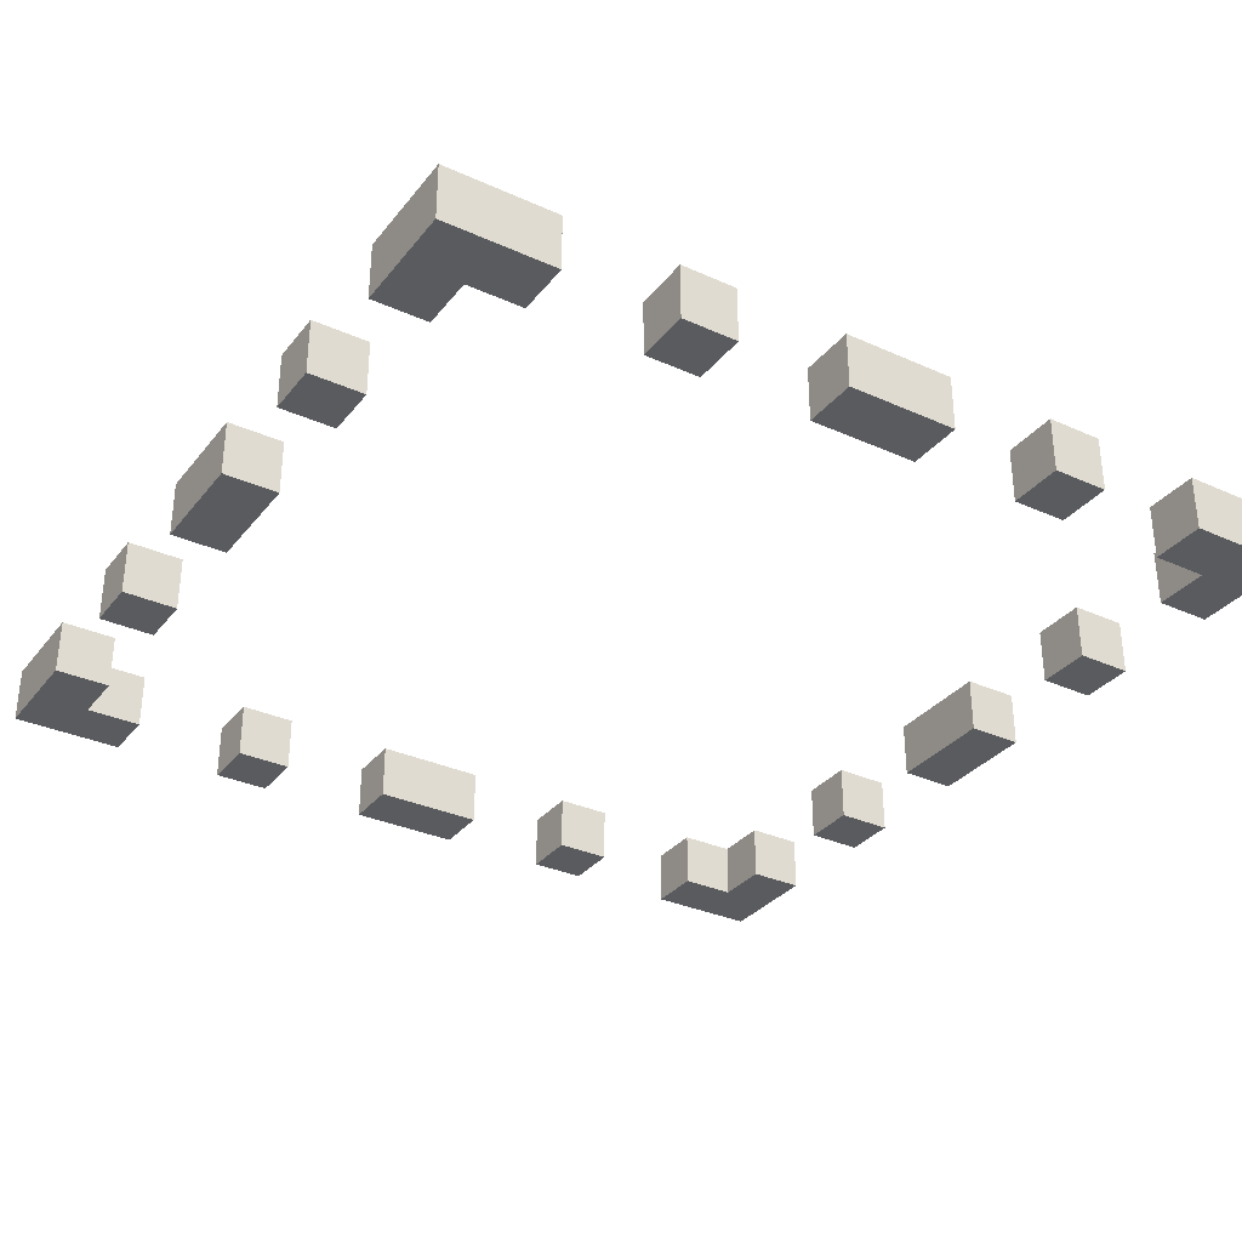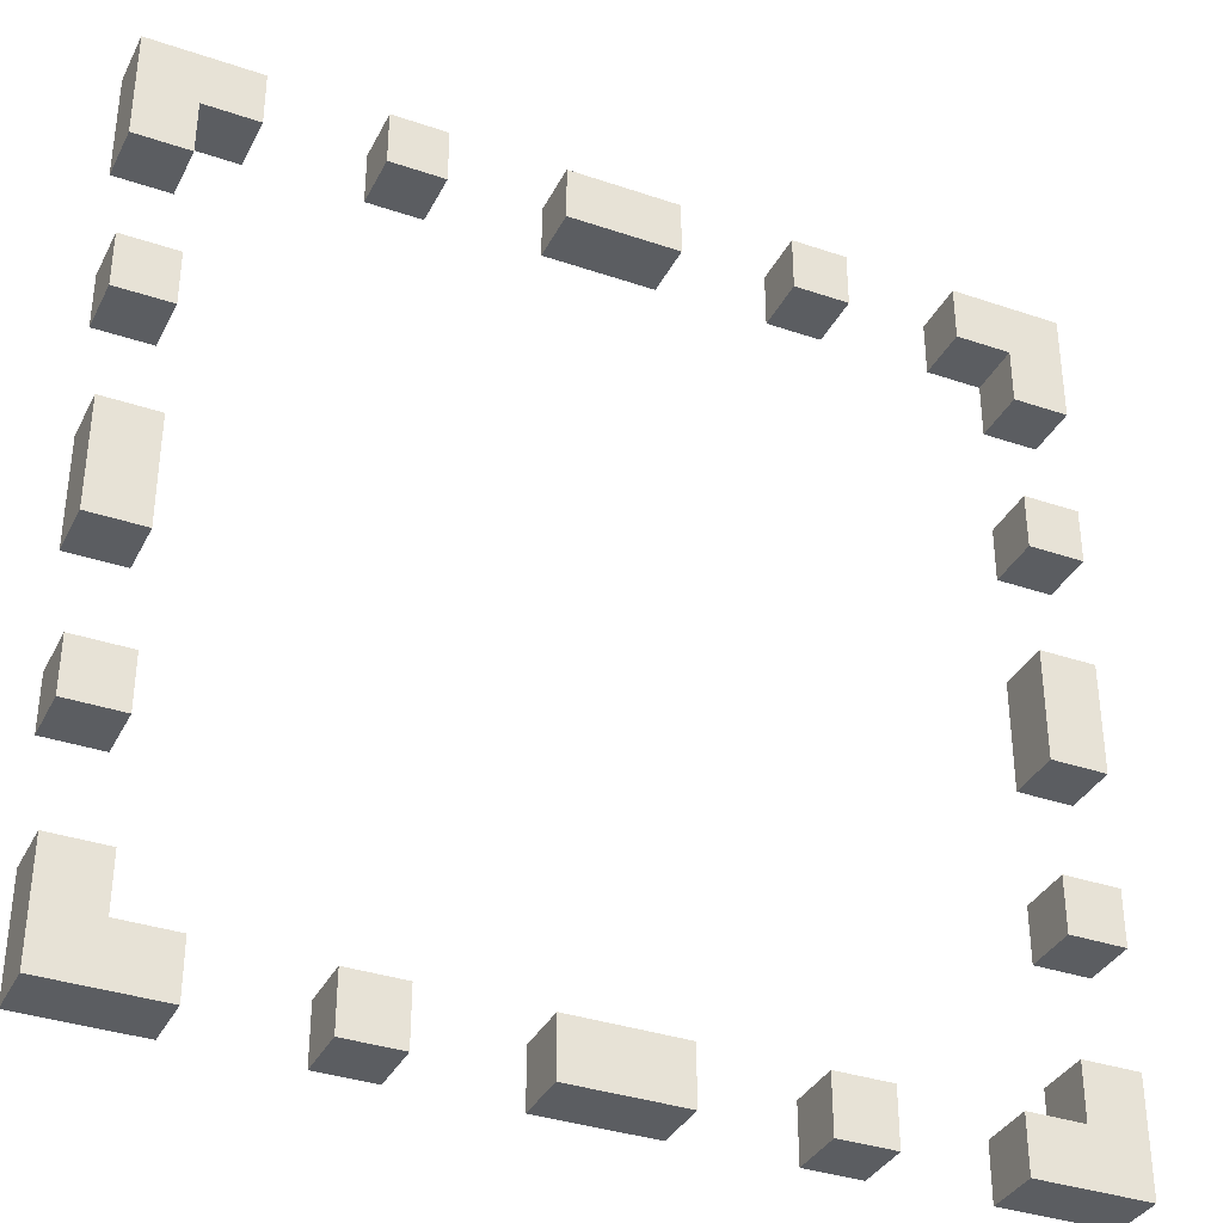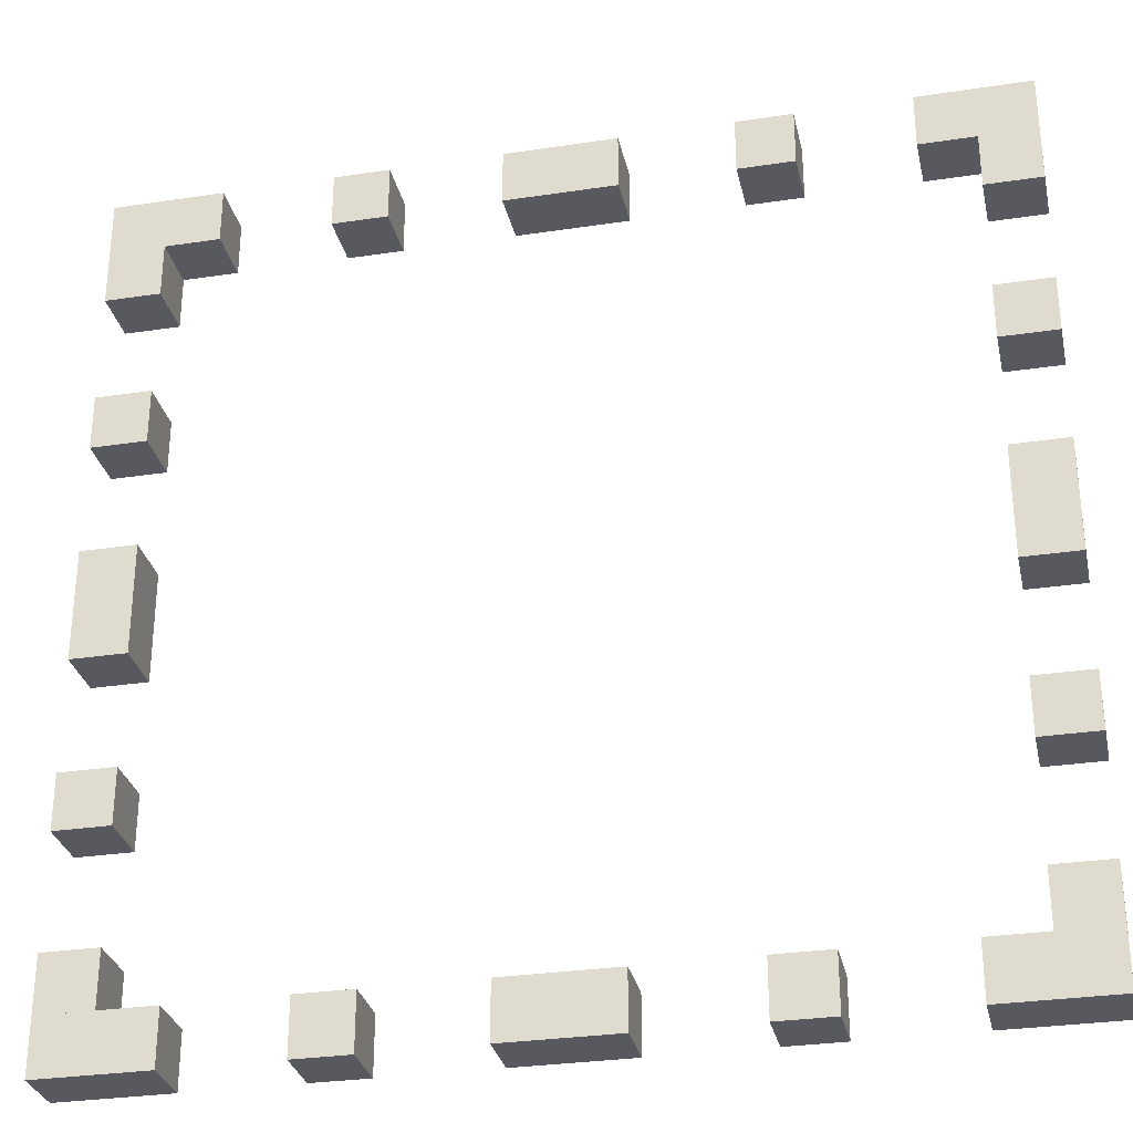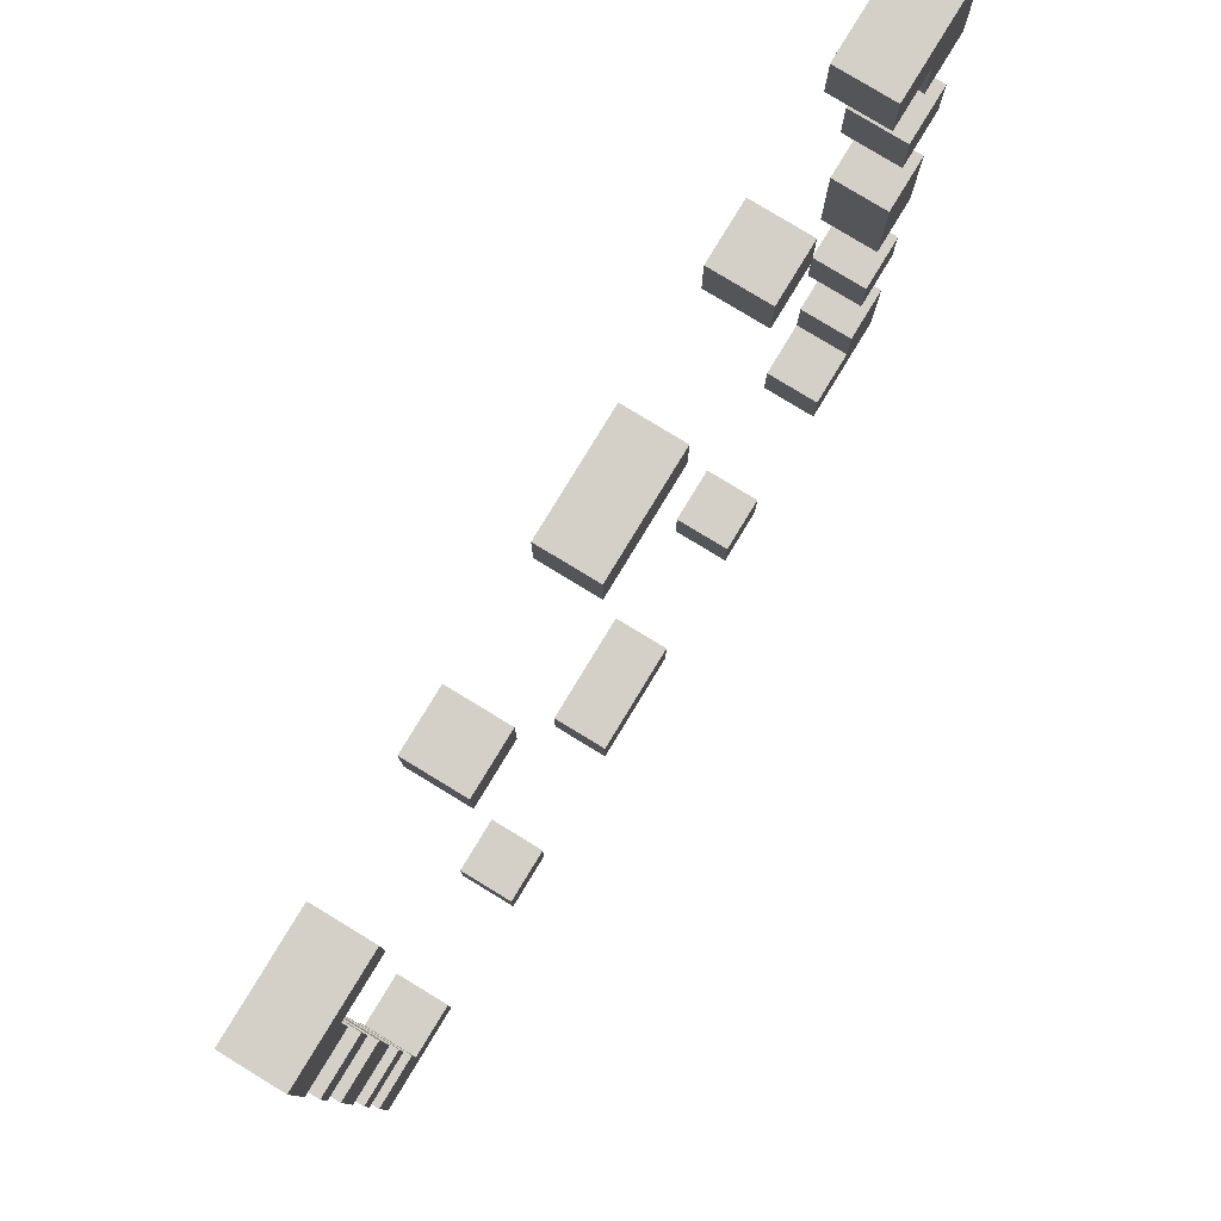
<metadata>
{"format":"obj","ext":"obj","renderer":"f3d","projection":"perspective","resolution":1024,"background":"white","views":[{"elev":-32.4,"azim":57.9,"up":"+Y"},{"elev":-35.6,"azim":155.8,"up":"+Z"},{"elev":-30.4,"azim":12.3,"up":"+Z"},{"elev":79.9,"azim":121.3,"up":"+Z"}]}
</metadata>
<code>
v -2 9 -1 1 1 1
v -2 9 0 1 1 1
v 0 9 -1 1 1 1
v 0 9 0 1 1 1
v 0 10 -1 1 1 1
v 0 10 0 1 1 1
v -2 10 -1 1 1 1
v -2 10 0 1 1 1
v 0 10 0 1 1 1
v 0 9 0 1 1 1
v -2 10 0 1 1 1
v -2 9 0 1 1 1
v -2 10 -1 1 1 1
v -2 9 -1 1 1 1
v 0 10 -1 1 1 1
v 0 9 -1 1 1 1
v 0 10 -1 1 1 1
v 0 9 -1 1 1 1
v 0 10 0 1 1 1
v 0 9 0 1 1 1
v -2 10 0 1 1 1
v -2 9 0 1 1 1
v -2 10 -1 1 1 1
v -2 9 -1 1 1 1
v -5 9 -1 1 1 1
v -5 9 0 1 1 1
v -4 9 -1 1 1 1
v -4 9 0 1 1 1
v -4 10 -1 1 1 1
v -4 10 0 1 1 1
v -5 10 -1 1 1 1
v -5 10 0 1 1 1
v -4 10 0 1 1 1
v -4 9 0 1 1 1
v -5 10 0 1 1 1
v -5 9 0 1 1 1
v -5 10 -1 1 1 1
v -5 9 -1 1 1 1
v -4 10 -1 1 1 1
v -4 9 -1 1 1 1
v -4 10 -1 1 1 1
v -4 9 -1 1 1 1
v -4 10 0 1 1 1
v -4 9 0 1 1 1
v -5 10 0 1 1 1
v -5 9 0 1 1 1
v -5 10 -1 1 1 1
v -5 9 -1 1 1 1
v -9 9 -1 1 1 1
v -9 9 0 1 1 1
v -7 9 -1 1 1 1
v -7 9 0 1 1 1
v -7 10 -1 1 1 1
v -7 10 0 1 1 1
v -9 10 -1 1 1 1
v -9 10 0 1 1 1
v -7 10 0 1 1 1
v -7 9 0 1 1 1
v -9 10 0 1 1 1
v -9 9 0 1 1 1
v -9 10 -1 1 1 1
v -9 9 -1 1 1 1
v -7 10 -1 1 1 1
v -7 9 -1 1 1 1
v -7 10 -1 1 1 1
v -7 9 -1 1 1 1
v -7 10 0 1 1 1
v -7 9 0 1 1 1
v -9 10 0 1 1 1
v -9 9 0 1 1 1
v -9 10 -1 1 1 1
v -9 9 -1 1 1 1
v -12 9 -1 1 1 1
v -12 9 0 1 1 1
v -11 9 -1 1 1 1
v -11 9 0 1 1 1
v -11 10 -1 1 1 1
v -11 10 0 1 1 1
v -12 10 -1 1 1 1
v -12 10 0 1 1 1
v -11 10 0 1 1 1
v -11 9 0 1 1 1
v -12 10 0 1 1 1
v -12 9 0 1 1 1
v -12 10 -1 1 1 1
v -12 9 -1 1 1 1
v -11 10 -1 1 1 1
v -11 9 -1 1 1 1
v -11 10 -1 1 1 1
v -11 9 -1 1 1 1
v -11 10 0 1 1 1
v -11 9 0 1 1 1
v -12 10 0 1 1 1
v -12 9 0 1 1 1
v -12 10 -1 1 1 1
v -12 9 -1 1 1 1
v -16 9 -1 1 1 1
v -16 9 0 1 1 1
v -14 9 -1 1 1 1
v -14 9 0 1 1 1
v -14 10 -1 1 1 1
v -14 10 0 1 1 1
v -16 10 -1 1 1 1
v -16 10 0 1 1 1
v -14 10 0 1 1 1
v -14 9 0 1 1 1
v -16 10 0 1 1 1
v -16 9 0 1 1 1
v -16 10 -1 1 1 1
v -16 9 -1 1 1 1
v -14 10 -1 1 1 1
v -14 9 -1 1 1 1
v -14 10 -1 1 1 1
v -14 9 -1 1 1 1
v -14 10 0 1 1 1
v -14 9 0 1 1 1
v -16 10 0 1 1 1
v -16 9 0 1 1 1
v -16 10 -1 1 1 1
v -16 9 -1 1 1 1
v -1 9 -5 1 1 1
v -1 9 -4 1 1 1
v 0 9 -5 1 1 1
v 0 9 -4 1 1 1
v 0 10 -5 1 1 1
v 0 10 -4 1 1 1
v -1 10 -5 1 1 1
v -1 10 -4 1 1 1
v 0 10 -4 1 1 1
v 0 9 -4 1 1 1
v -1 10 -4 1 1 1
v -1 9 -4 1 1 1
v -1 10 -5 1 1 1
v -1 9 -5 1 1 1
v 0 10 -5 1 1 1
v 0 9 -5 1 1 1
v 0 10 -5 1 1 1
v 0 9 -5 1 1 1
v 0 10 -4 1 1 1
v 0 9 -4 1 1 1
v -1 10 -4 1 1 1
v -1 9 -4 1 1 1
v -1 10 -5 1 1 1
v -1 9 -5 1 1 1
v -1 9 -9 1 1 1
v -1 9 -7 1 1 1
v -1.144e-05 9 -9 1 1 1
v -1.144e-05 9 -7 1 1 1
v -1.144e-05 10 -9 1 1 1
v -1.144e-05 10 -7 1 1 1
v -1 10 -9 1 1 1
v -1 10 -7 1 1 1
v -1.144e-05 10 -7 1 1 1
v -1.144e-05 9 -7 1 1 1
v -1 10 -7 1 1 1
v -1 9 -7 1 1 1
v -1 10 -9 1 1 1
v -1 9 -9 1 1 1
v -1.144e-05 10 -9 1 1 1
v -1.144e-05 9 -9 1 1 1
v -1.144e-05 10 -9 1 1 1
v -1.144e-05 9 -9 1 1 1
v -1.144e-05 10 -7 1 1 1
v -1.144e-05 9 -7 1 1 1
v -1 10 -7 1 1 1
v -1 9 -7 1 1 1
v -1 10 -9 1 1 1
v -1 9 -9 1 1 1
v -1 9 -12 1 1 1
v -1 9 -11 1 1 1
v -3.052e-05 9 -12 1 1 1
v -3.052e-05 9 -11 1 1 1
v -3.052e-05 10 -12 1 1 1
v -3.052e-05 10 -11 1 1 1
v -1 10 -12 1 1 1
v -1 10 -11 1 1 1
v -3.052e-05 10 -11 1 1 1
v -3.052e-05 9 -11 1 1 1
v -1 10 -11 1 1 1
v -1 9 -11 1 1 1
v -1 10 -12 1 1 1
v -1 9 -12 1 1 1
v -3.052e-05 10 -12 1 1 1
v -3.052e-05 9 -12 1 1 1
v -3.052e-05 10 -12 1 1 1
v -3.052e-05 9 -12 1 1 1
v -3.052e-05 10 -11 1 1 1
v -3.052e-05 9 -11 1 1 1
v -1 10 -11 1 1 1
v -1 9 -11 1 1 1
v -1 10 -12 1 1 1
v -1 9 -12 1 1 1
v -1 9 -16 1 1 1
v -1 9 -14 1 1 1
v -4.959e-05 9 -16 1 1 1
v -4.959e-05 9 -14 1 1 1
v -4.959e-05 10 -16 1 1 1
v -4.959e-05 10 -14 1 1 1
v -1 10 -16 1 1 1
v -1 10 -14 1 1 1
v -4.959e-05 10 -14 1 1 1
v -4.959e-05 9 -14 1 1 1
v -1 10 -14 1 1 1
v -1 9 -14 1 1 1
v -1 10 -16 1 1 1
v -1 9 -16 1 1 1
v -4.959e-05 10 -16 1 1 1
v -4.959e-05 9 -16 1 1 1
v -4.959e-05 10 -16 1 1 1
v -4.959e-05 9 -16 1 1 1
v -4.959e-05 10 -14 1 1 1
v -4.959e-05 9 -14 1 1 1
v -1 10 -14 1 1 1
v -1 9 -14 1 1 1
v -1 10 -16 1 1 1
v -1 9 -16 1 1 1
v -1 9 -2 1 1 1
v -1 9 -1 1 1 1
v 0 9 -2 1 1 1
v 0 9 -1 1 1 1
v 0 10 -2 1 1 1
v 0 10 -1 1 1 1
v -1 10 -2 1 1 1
v -1 10 -1 1 1 1
v 0 10 -1 1 1 1
v 0 9 -1 1 1 1
v -1 10 -1 1 1 1
v -1 9 -1 1 1 1
v -1 10 -2 1 1 1
v -1 9 -2 1 1 1
v 0 10 -2 1 1 1
v 0 9 -2 1 1 1
v 0 10 -2 1 1 1
v 0 9 -2 1 1 1
v 0 10 -1 1 1 1
v 0 9 -1 1 1 1
v -1 10 -1 1 1 1
v -1 9 -1 1 1 1
v -1 10 -2 1 1 1
v -1 9 -2 1 1 1
v -16 9 -16 1 1 1
v -16 9 -15 1 1 1
v -14 9 -16 1 1 1
v -14 9 -15 1 1 1
v -14 10 -16 1 1 1
v -14 10 -15 1 1 1
v -16 10 -16 1 1 1
v -16 10 -15 1 1 1
v -14 10 -15 1 1 1
v -14 9 -15 1 1 1
v -16 10 -15 1 1 1
v -16 9 -15 1 1 1
v -16 10 -16 1 1 1
v -16 9 -16 1 1 1
v -14 10 -16 1 1 1
v -14 9 -16 1 1 1
v -14 10 -16 1 1 1
v -14 9 -16 1 1 1
v -14 10 -15 1 1 1
v -14 9 -15 1 1 1
v -16 10 -15 1 1 1
v -16 9 -15 1 1 1
v -16 10 -16 1 1 1
v -16 9 -16 1 1 1
v -16 9 -15 1 1 1
v -16 9 -14 1 1 1
v -15 9 -15 1 1 1
v -15 9 -14 1 1 1
v -15 10 -15 1 1 1
v -15 10 -14 1 1 1
v -16 10 -15 1 1 1
v -16 10 -14 1 1 1
v -15 10 -14 1 1 1
v -15 9 -14 1 1 1
v -16 10 -14 1 1 1
v -16 9 -14 1 1 1
v -16 10 -15 1 1 1
v -16 9 -15 1 1 1
v -15 10 -15 1 1 1
v -15 9 -15 1 1 1
v -15 10 -15 1 1 1
v -15 9 -15 1 1 1
v -15 10 -14 1 1 1
v -15 9 -14 1 1 1
v -16 10 -14 1 1 1
v -16 9 -14 1 1 1
v -16 10 -15 1 1 1
v -16 9 -15 1 1 1
v -16 9 -12 1 1 1
v -16 9 -11 1 1 1
v -15 9 -12 1 1 1
v -15 9 -11 1 1 1
v -15 10 -12 1 1 1
v -15 10 -11 1 1 1
v -16 10 -12 1 1 1
v -16 10 -11 1 1 1
v -15 10 -11 1 1 1
v -15 9 -11 1 1 1
v -16 10 -11 1 1 1
v -16 9 -11 1 1 1
v -16 10 -12 1 1 1
v -16 9 -12 1 1 1
v -15 10 -12 1 1 1
v -15 9 -12 1 1 1
v -15 10 -12 1 1 1
v -15 9 -12 1 1 1
v -15 10 -11 1 1 1
v -15 9 -11 1 1 1
v -16 10 -11 1 1 1
v -16 9 -11 1 1 1
v -16 10 -12 1 1 1
v -16 9 -12 1 1 1
v -16 9 -9 1 1 1
v -16 9 -7 1 1 1
v -15 9 -9 1 1 1
v -15 9 -7 1 1 1
v -15 10 -9 1 1 1
v -15 10 -7 1 1 1
v -16 10 -9 1 1 1
v -16 10 -7 1 1 1
v -15 10 -7 1 1 1
v -15 9 -7 1 1 1
v -16 10 -7 1 1 1
v -16 9 -7 1 1 1
v -16 10 -9 1 1 1
v -16 9 -9 1 1 1
v -15 10 -9 1 1 1
v -15 9 -9 1 1 1
v -15 10 -9 1 1 1
v -15 9 -9 1 1 1
v -15 10 -7 1 1 1
v -15 9 -7 1 1 1
v -16 10 -7 1 1 1
v -16 9 -7 1 1 1
v -16 10 -9 1 1 1
v -16 9 -9 1 1 1
v -16 9 -5 1 1 1
v -16 9 -4 1 1 1
v -15 9 -5 1 1 1
v -15 9 -4 1 1 1
v -15 10 -5 1 1 1
v -15 10 -4 1 1 1
v -16 10 -5 1 1 1
v -16 10 -4 1 1 1
v -15 10 -4 1 1 1
v -15 9 -4 1 1 1
v -16 10 -4 1 1 1
v -16 9 -4 1 1 1
v -16 10 -5 1 1 1
v -16 9 -5 1 1 1
v -15 10 -5 1 1 1
v -15 9 -5 1 1 1
v -15 10 -5 1 1 1
v -15 9 -5 1 1 1
v -15 10 -4 1 1 1
v -15 9 -4 1 1 1
v -16 10 -4 1 1 1
v -16 9 -4 1 1 1
v -16 10 -5 1 1 1
v -16 9 -5 1 1 1
v -12 9 -16 1 1 1
v -12 9 -15 1 1 1
v -11 9 -16 1 1 1
v -11 9 -15 1 1 1
v -11 10 -16 1 1 1
v -11 10 -15 1 1 1
v -12 10 -16 1 1 1
v -12 10 -15 1 1 1
v -11 10 -15 1 1 1
v -11 9 -15 1 1 1
v -12 10 -15 1 1 1
v -12 9 -15 1 1 1
v -12 10 -16 1 1 1
v -12 9 -16 1 1 1
v -11 10 -16 1 1 1
v -11 9 -16 1 1 1
v -11 10 -16 1 1 1
v -11 9 -16 1 1 1
v -11 10 -15 1 1 1
v -11 9 -15 1 1 1
v -12 10 -15 1 1 1
v -12 9 -15 1 1 1
v -12 10 -16 1 1 1
v -12 9 -16 1 1 1
v -9 9 -16 1 1 1
v -9 9 -15 1 1 1
v -7 9 -16 1 1 1
v -7 9 -15 1 1 1
v -7 10 -16 1 1 1
v -7 10 -15 1 1 1
v -9 10 -16 1 1 1
v -9 10 -15 1 1 1
v -7 10 -15 1 1 1
v -7 9 -15 1 1 1
v -9 10 -15 1 1 1
v -9 9 -15 1 1 1
v -9 10 -16 1 1 1
v -9 9 -16 1 1 1
v -7 10 -16 1 1 1
v -7 9 -16 1 1 1
v -7 10 -16 1 1 1
v -7 9 -16 1 1 1
v -7 10 -15 1 1 1
v -7 9 -15 1 1 1
v -9 10 -15 1 1 1
v -9 9 -15 1 1 1
v -9 10 -16 1 1 1
v -9 9 -16 1 1 1
v -5 9 -16 1 1 1
v -5 9 -15 1 1 1
v -4 9 -16 1 1 1
v -4 9 -15 1 1 1
v -4 10 -16 1 1 1
v -4 10 -15 1 1 1
v -5 10 -16 1 1 1
v -5 10 -15 1 1 1
v -4 10 -15 1 1 1
v -4 9 -15 1 1 1
v -5 10 -15 1 1 1
v -5 9 -15 1 1 1
v -5 10 -16 1 1 1
v -5 9 -16 1 1 1
v -4 10 -16 1 1 1
v -4 9 -16 1 1 1
v -4 10 -16 1 1 1
v -4 9 -16 1 1 1
v -4 10 -15 1 1 1
v -4 9 -15 1 1 1
v -5 10 -15 1 1 1
v -5 9 -15 1 1 1
v -5 10 -16 1 1 1
v -5 9 -16 1 1 1
v -2 9 -16 1 1 1
v -2 9 -15 1 1 1
v -1 9 -16 1 1 1
v -1 9 -15 1 1 1
v -1 10 -16 1 1 1
v -1 10 -15 1 1 1
v -2 10 -16 1 1 1
v -2 10 -15 1 1 1
v -1 10 -15 1 1 1
v -1 9 -15 1 1 1
v -2 10 -15 1 1 1
v -2 9 -15 1 1 1
v -2 10 -16 1 1 1
v -2 9 -16 1 1 1
v -1 10 -16 1 1 1
v -1 9 -16 1 1 1
v -1 10 -16 1 1 1
v -1 9 -16 1 1 1
v -1 10 -15 1 1 1
v -1 9 -15 1 1 1
v -2 10 -15 1 1 1
v -2 9 -15 1 1 1
v -2 10 -16 1 1 1
v -2 9 -16 1 1 1
v -16 9 -2 1 1 1
v -16 9 -1 1 1 1
v -15 9 -2 1 1 1
v -15 9 -1 1 1 1
v -15 10 -2 1 1 1
v -15 10 -1 1 1 1
v -16 10 -2 1 1 1
v -16 10 -1 1 1 1
v -15 10 -1 1 1 1
v -15 9 -1 1 1 1
v -16 10 -1 1 1 1
v -16 9 -1 1 1 1
v -16 10 -2 1 1 1
v -16 9 -2 1 1 1
v -15 10 -2 1 1 1
v -15 9 -2 1 1 1
v -15 10 -2 1 1 1
v -15 9 -2 1 1 1
v -15 10 -1 1 1 1
v -15 9 -1 1 1 1
v -16 10 -1 1 1 1
v -16 9 -1 1 1 1
v -16 10 -2 1 1 1
v -16 9 -2 1 1 1
g Element#1
f 3 2 1
f 4 2 3
f 7 6 5
f 8 6 7
f 11 10 9
f 12 10 11
f 15 14 13
f 16 14 15
f 19 18 17
f 20 18 19
f 23 22 21
f 24 22 23
g Element#2
f 27 26 25
f 28 26 27
f 31 30 29
f 32 30 31
f 35 34 33
f 36 34 35
f 39 38 37
f 40 38 39
f 43 42 41
f 44 42 43
f 47 46 45
f 48 46 47
g Element#3
f 51 50 49
f 52 50 51
f 55 54 53
f 56 54 55
f 59 58 57
f 60 58 59
f 63 62 61
f 64 62 63
f 67 66 65
f 68 66 67
f 71 70 69
f 72 70 71
g Element#4
f 75 74 73
f 76 74 75
f 79 78 77
f 80 78 79
f 83 82 81
f 84 82 83
f 87 86 85
f 88 86 87
f 91 90 89
f 92 90 91
f 95 94 93
f 96 94 95
g Element#5
f 99 98 97
f 100 98 99
f 103 102 101
f 104 102 103
f 107 106 105
f 108 106 107
f 111 110 109
f 112 110 111
f 115 114 113
f 116 114 115
f 119 118 117
f 120 118 119
g Element#6
f 123 122 121
f 124 122 123
f 127 126 125
f 128 126 127
f 131 130 129
f 132 130 131
f 135 134 133
f 136 134 135
f 139 138 137
f 140 138 139
f 143 142 141
f 144 142 143
g Element#7
f 147 146 145
f 148 146 147
f 151 150 149
f 152 150 151
f 155 154 153
f 156 154 155
f 159 158 157
f 160 158 159
f 163 162 161
f 164 162 163
f 167 166 165
f 168 166 167
g Element#8
f 171 170 169
f 172 170 171
f 175 174 173
f 176 174 175
f 179 178 177
f 180 178 179
f 183 182 181
f 184 182 183
f 187 186 185
f 188 186 187
f 191 190 189
f 192 190 191
g Element#9
f 195 194 193
f 196 194 195
f 199 198 197
f 200 198 199
f 203 202 201
f 204 202 203
f 207 206 205
f 208 206 207
f 211 210 209
f 212 210 211
f 215 214 213
f 216 214 215
g Element#10
f 219 218 217
f 220 218 219
f 223 222 221
f 224 222 223
f 227 226 225
f 228 226 227
f 231 230 229
f 232 230 231
f 235 234 233
f 236 234 235
f 239 238 237
f 240 238 239
g Element#11
f 243 242 241
f 244 242 243
f 247 246 245
f 248 246 247
f 251 250 249
f 252 250 251
f 255 254 253
f 256 254 255
f 259 258 257
f 260 258 259
f 263 262 261
f 264 262 263
g Element#12
f 267 266 265
f 268 266 267
f 271 270 269
f 272 270 271
f 275 274 273
f 276 274 275
f 279 278 277
f 280 278 279
f 283 282 281
f 284 282 283
f 287 286 285
f 288 286 287
g Element#13
f 291 290 289
f 292 290 291
f 295 294 293
f 296 294 295
f 299 298 297
f 300 298 299
f 303 302 301
f 304 302 303
f 307 306 305
f 308 306 307
f 311 310 309
f 312 310 311
g Element#14
f 315 314 313
f 316 314 315
f 319 318 317
f 320 318 319
f 323 322 321
f 324 322 323
f 327 326 325
f 328 326 327
f 331 330 329
f 332 330 331
f 335 334 333
f 336 334 335
g Element#15
f 339 338 337
f 340 338 339
f 343 342 341
f 344 342 343
f 347 346 345
f 348 346 347
f 351 350 349
f 352 350 351
f 355 354 353
f 356 354 355
f 359 358 357
f 360 358 359
g Element#16
f 363 362 361
f 364 362 363
f 367 366 365
f 368 366 367
f 371 370 369
f 372 370 371
f 375 374 373
f 376 374 375
f 379 378 377
f 380 378 379
f 383 382 381
f 384 382 383
g Element#17
f 387 386 385
f 388 386 387
f 391 390 389
f 392 390 391
f 395 394 393
f 396 394 395
f 399 398 397
f 400 398 399
f 403 402 401
f 404 402 403
f 407 406 405
f 408 406 407
g Element#18
f 411 410 409
f 412 410 411
f 415 414 413
f 416 414 415
f 419 418 417
f 420 418 419
f 423 422 421
f 424 422 423
f 427 426 425
f 428 426 427
f 431 430 429
f 432 430 431
g Element#19
f 435 434 433
f 436 434 435
f 439 438 437
f 440 438 439
f 443 442 441
f 444 442 443
f 447 446 445
f 448 446 447
f 451 450 449
f 452 450 451
f 455 454 453
f 456 454 455
g Element#20
f 459 458 457
f 460 458 459
f 463 462 461
f 464 462 463
f 467 466 465
f 468 466 467
f 471 470 469
f 472 470 471
f 475 474 473
f 476 474 475
f 479 478 477
f 480 478 479

</code>
